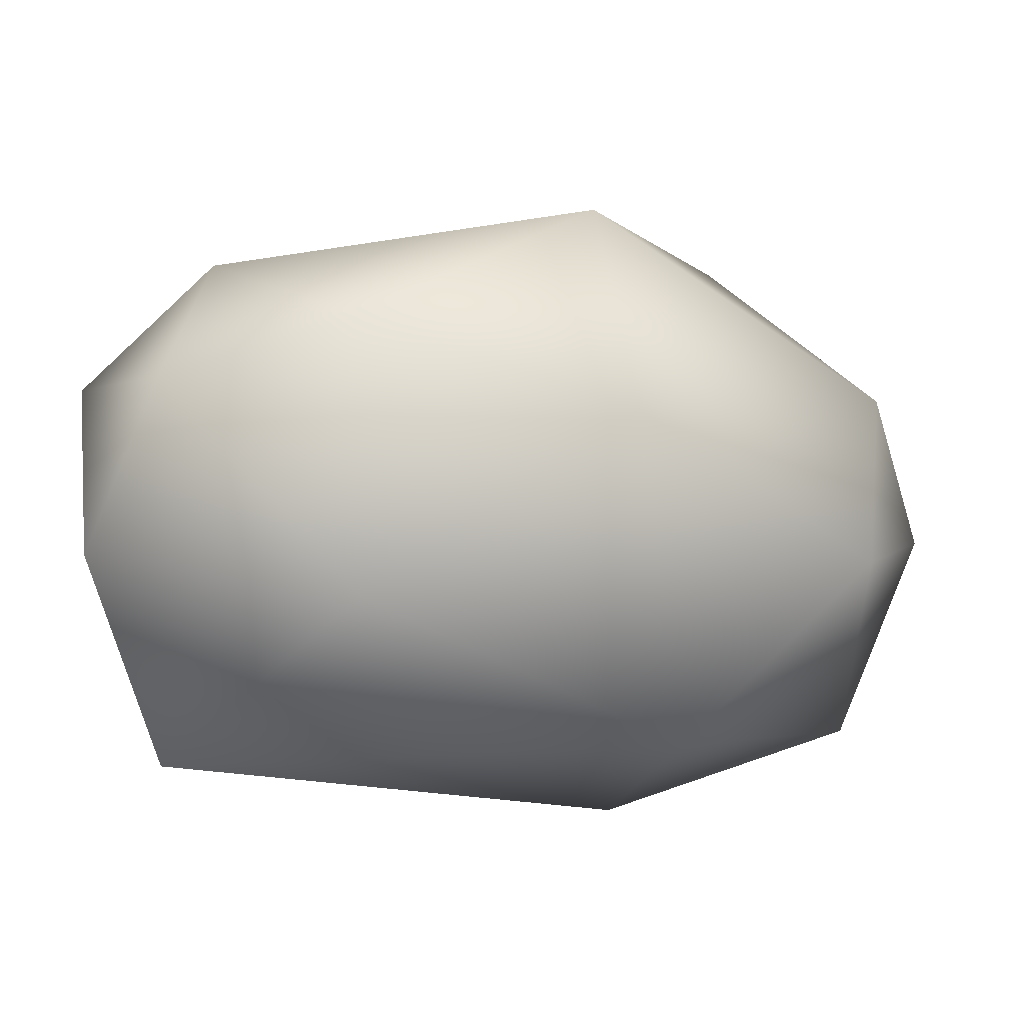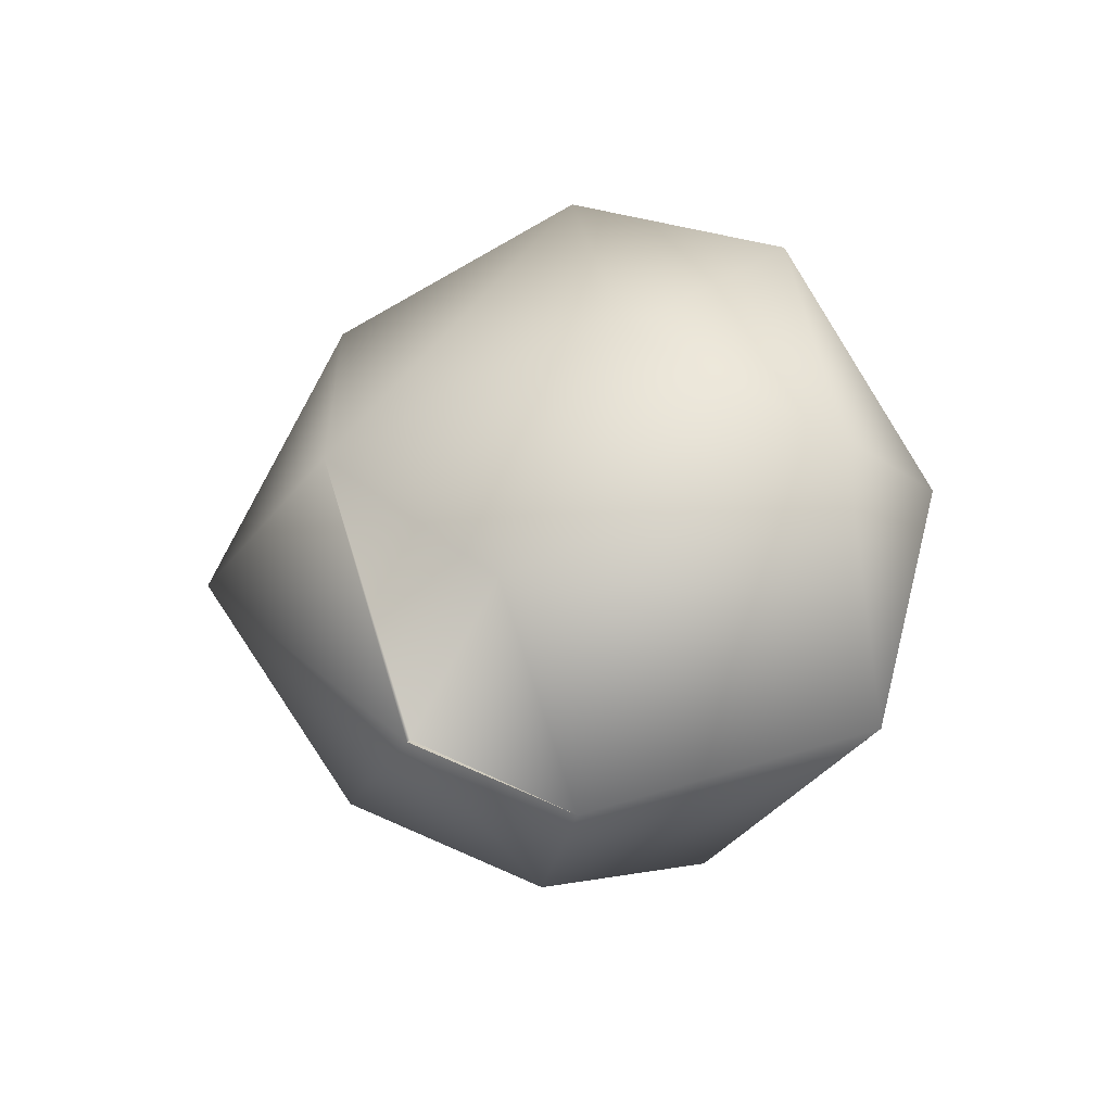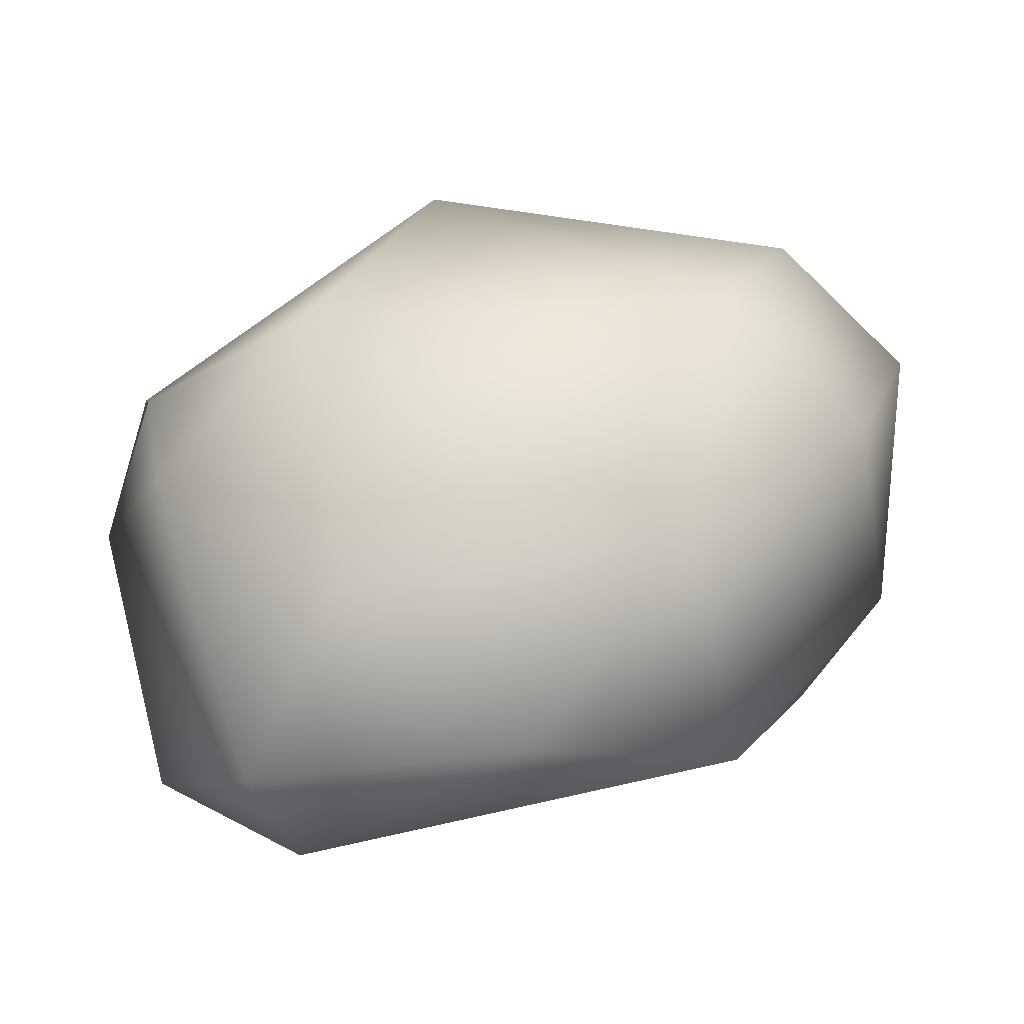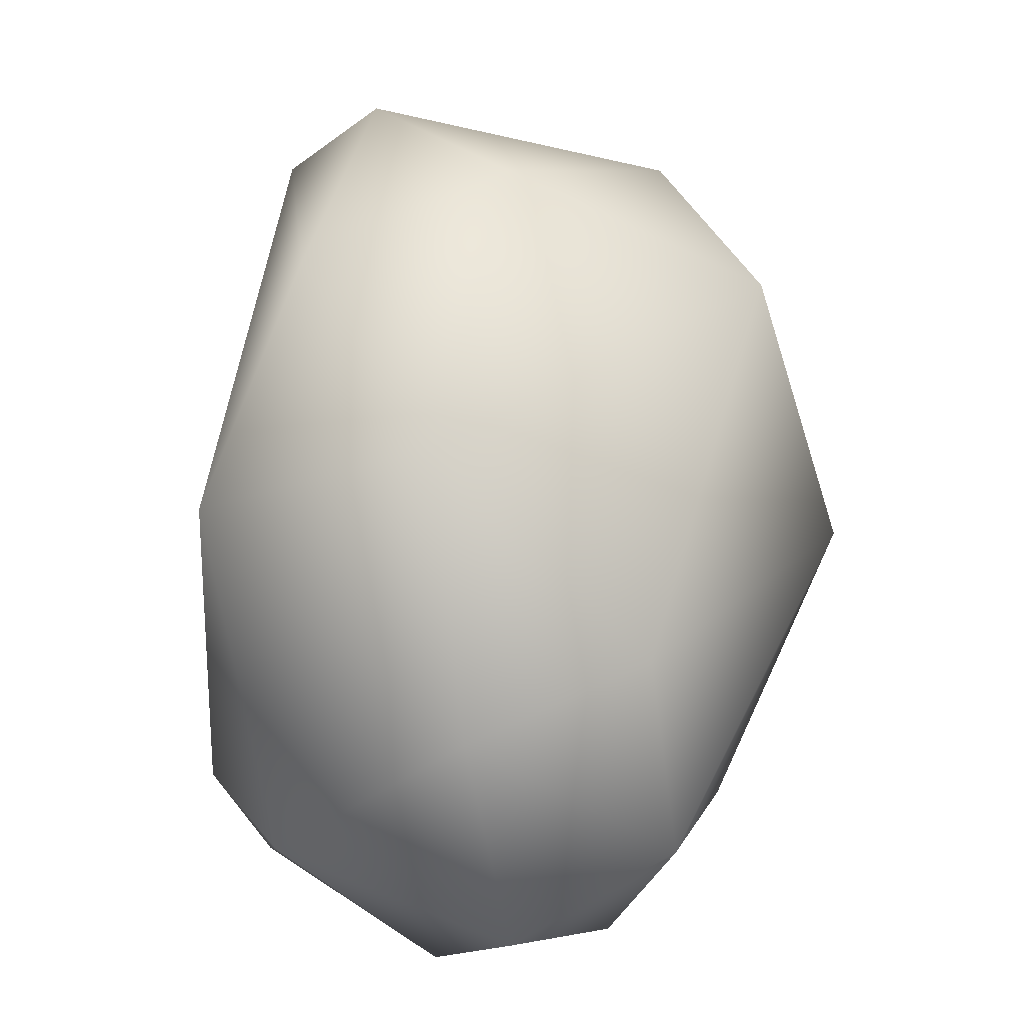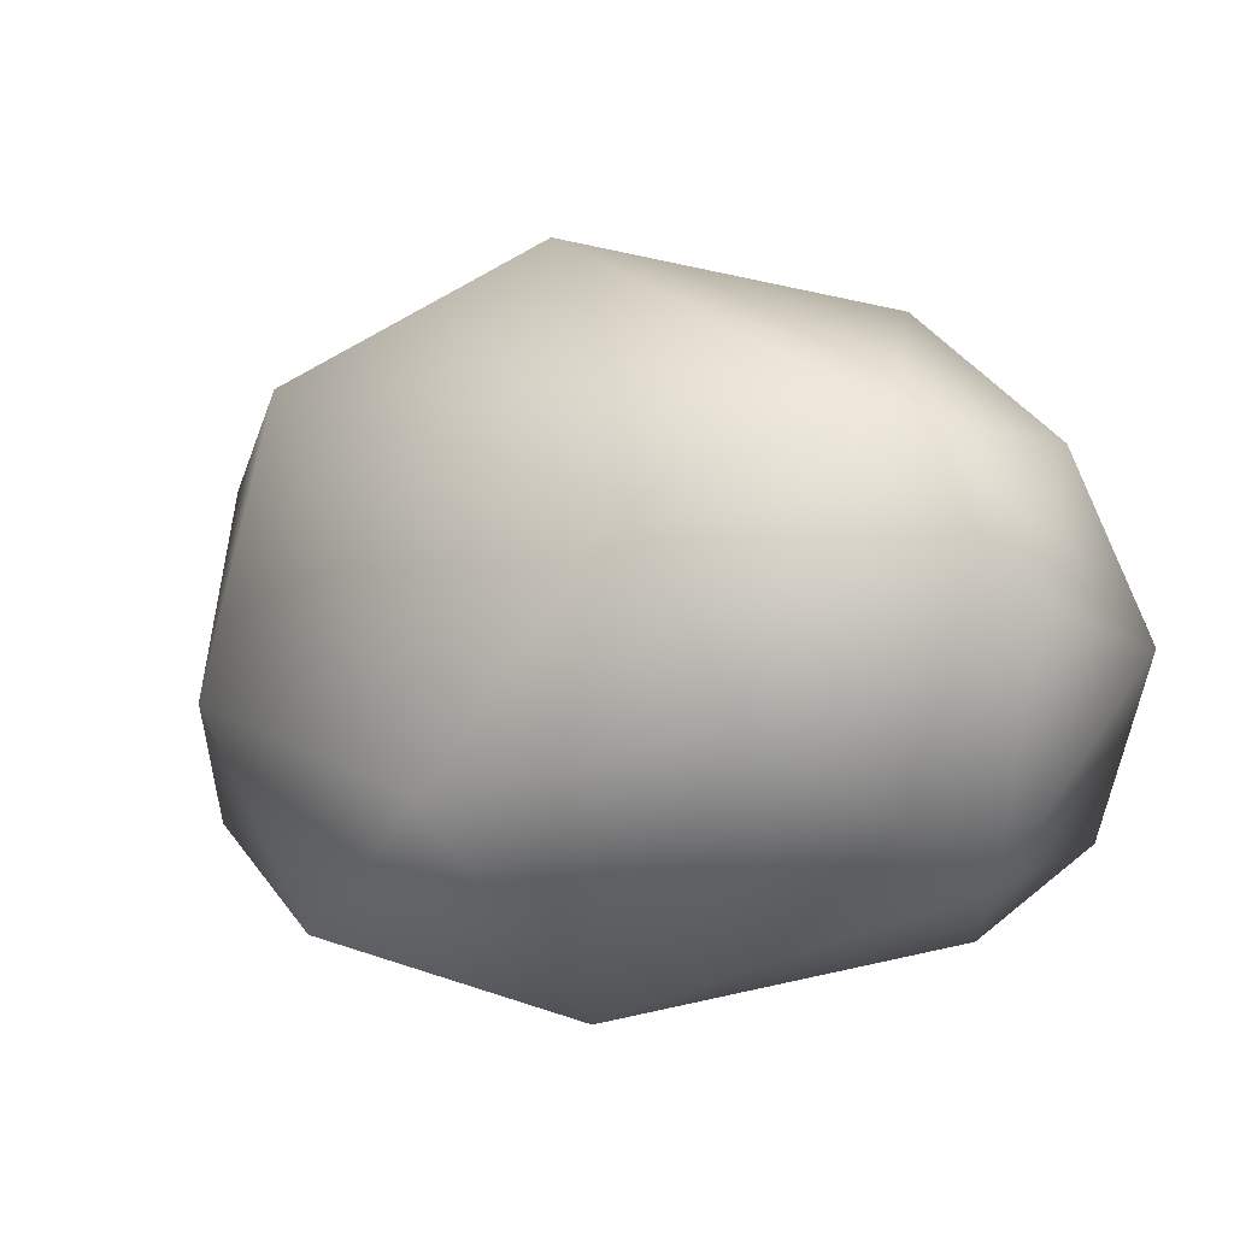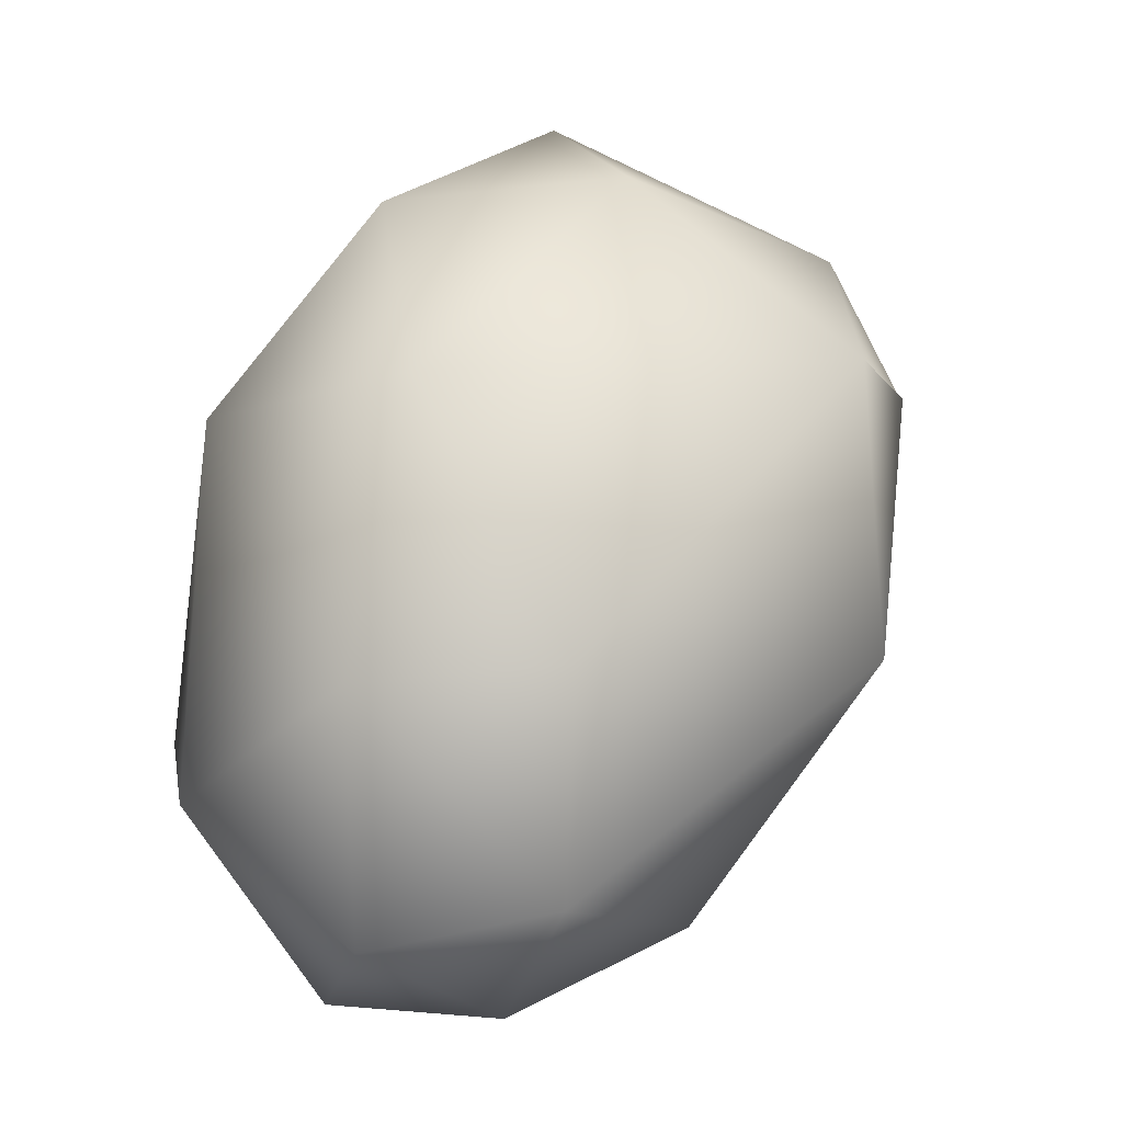
<metadata>
{"format":"obj","ext":"obj","renderer":"f3d","projection":"perspective","resolution":1024,"background":"white","views":[{"elev":23.4,"azim":6.2,"up":"+Z"},{"elev":33.4,"azim":91.1,"up":"+Y"},{"elev":2.2,"azim":-178.8,"up":"+Z"},{"elev":51.7,"azim":-69.3,"up":"+Y"},{"elev":26.1,"azim":-121.8,"up":"+Z"},{"elev":37.2,"azim":-46.4,"up":"+Y"}]}
</metadata>
<code>
o FJ1826.obj_grp1.745
v -0.03998 -0.3392 7.238
v -0.03918 -0.3393 7.227
v -0.03537 -0.3471 7.224
v -0.03811 -0.3466 7.234
v -0.02635 -0.3489 7.234
v -0.03565 -0.3414 7.222
v -0.03513 -0.3444 7.241
v -0.02731 -0.3435 7.243
v -0.01712 -0.3377 7.218
v -0.03708 -0.3298 7.235
v -0.03153 -0.3277 7.221
v -0.03433 -0.3375 7.243
v -0.03105 -0.3293 7.241
v -0.01846 -0.334 7.245
v -0.0293 -0.3222 7.231
v -0.02291 -0.3209 7.223
v -0.01359 -0.325 7.24
v -0.01372 -0.3442 7.225
v -0.01585 -0.3431 7.24
v -0.005997 -0.3389 7.232
v -0.01326 -0.3259 7.217
v -0.01144 -0.3226 7.221
v -0.01531 -0.3204 7.229
v -0.006504 -0.3317 7.219
v -0.00585 -0.3321 7.236
v -0.003827 -0.3337 7.23
v -0.00737 -0.326 7.233
v -0.005943 -0.332 7.236
f 2 3 4
f 4 1 2
f 3 5 4
f 7 1 4
f 7 4 5
f 7 5 8
f 1 10 2
f 3 2 6
f 11 6 2
f 3 6 9
f 12 1 7
f 10 1 12
f 12 13 10
f 8 12 7
f 14 12 8
f 9 6 11
f 10 11 2
f 15 11 10
f 11 15 16
f 13 15 10
f 14 13 12
f 14 17 13
f 3 18 5
f 19 5 18
f 9 18 3
f 8 19 14
f 19 8 5
f 11 16 21
f 21 9 11
f 16 22 21
f 16 15 23
f 22 16 23
f 17 15 13
f 23 15 17
f 20 19 18
f 24 18 9
f 20 18 24
f 20 25 19
f 19 25 14
f 20 26 25
f 24 9 21
f 24 21 22
f 17 27 23
f 27 22 23
f 22 27 24
f 28 26 27
f 26 24 27
f 28 17 25
f 25 17 14
f 28 27 17
f 20 24 26

</code>
